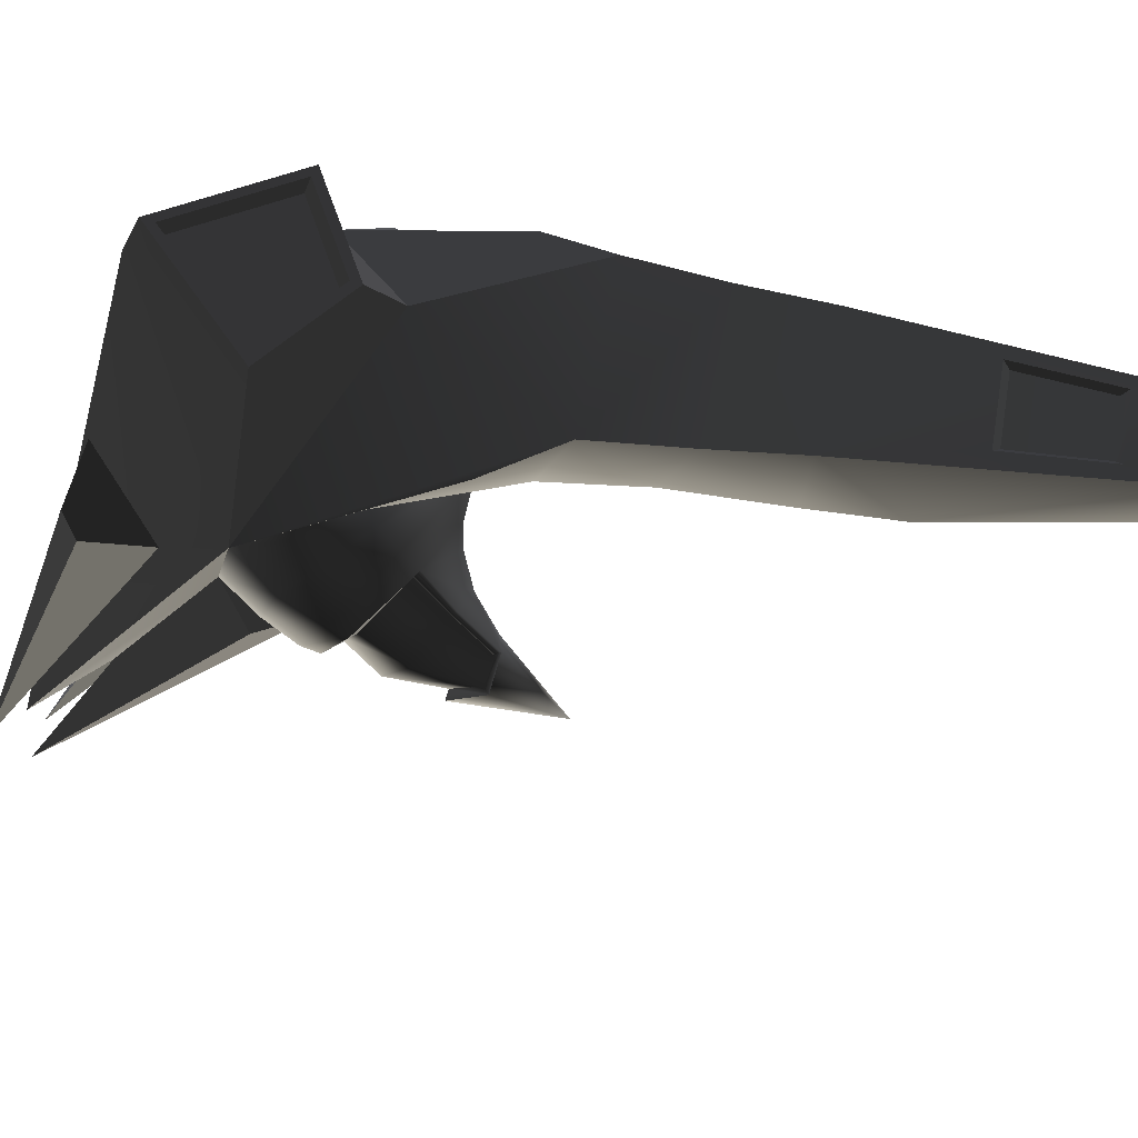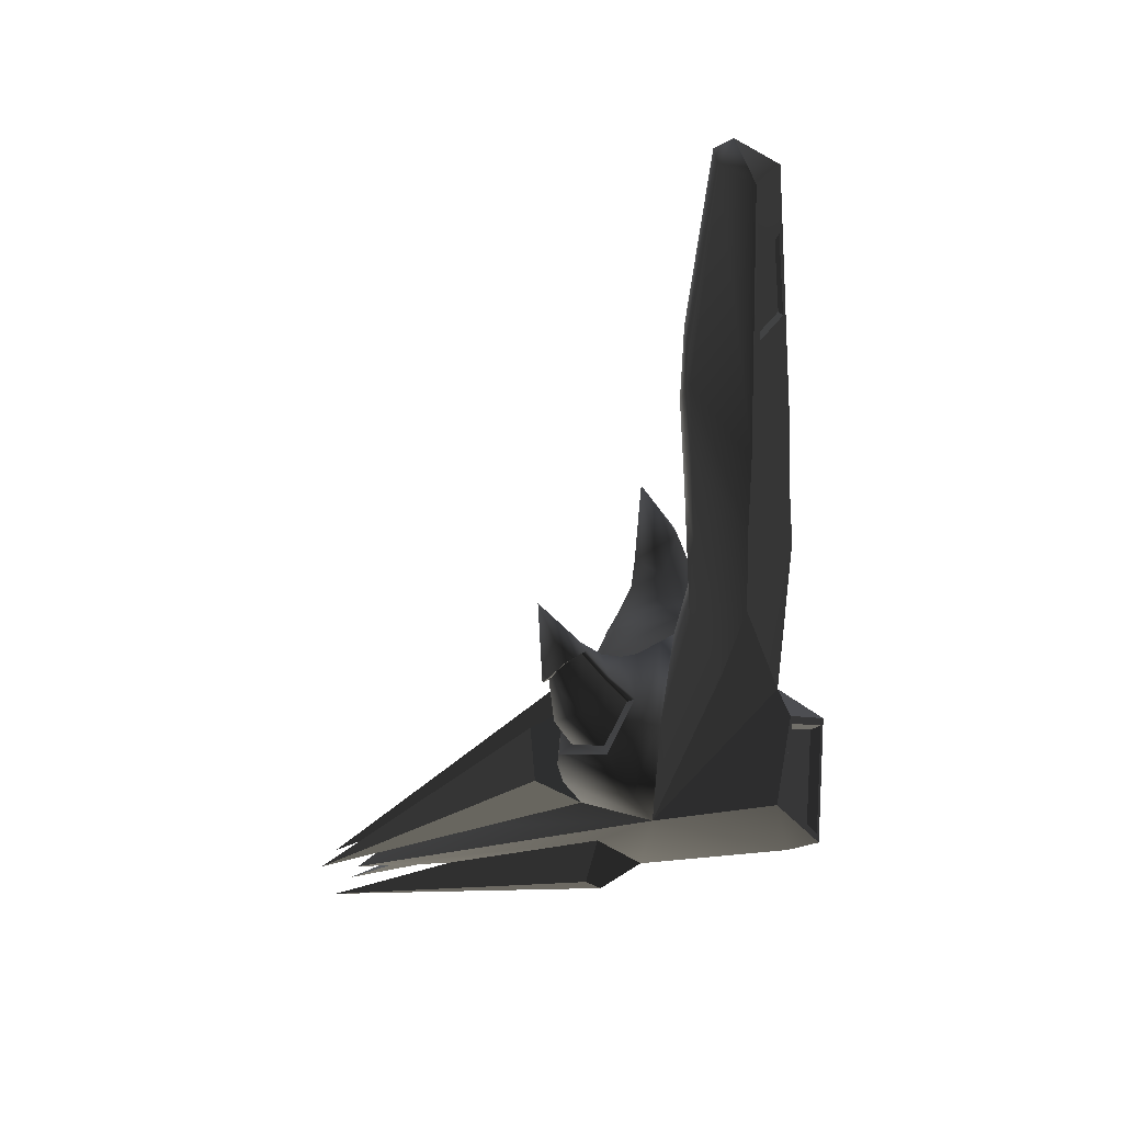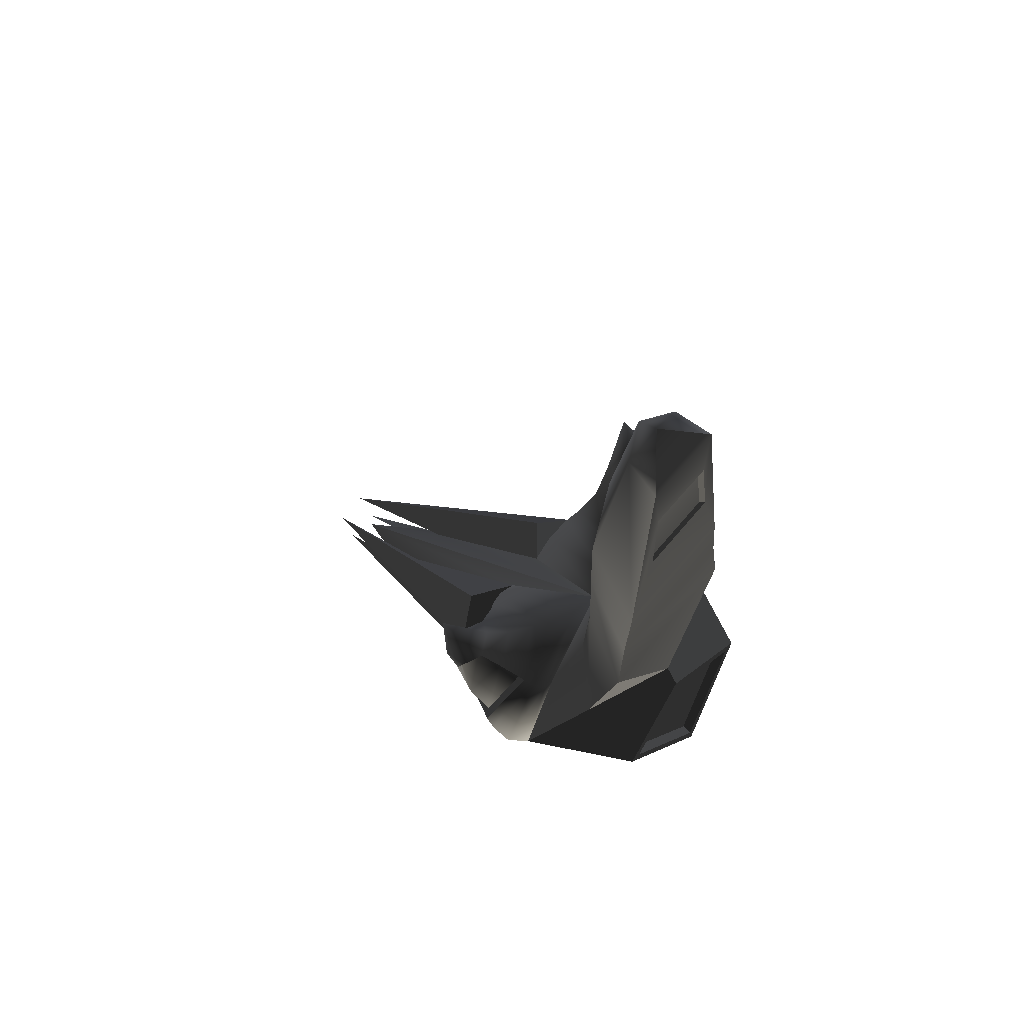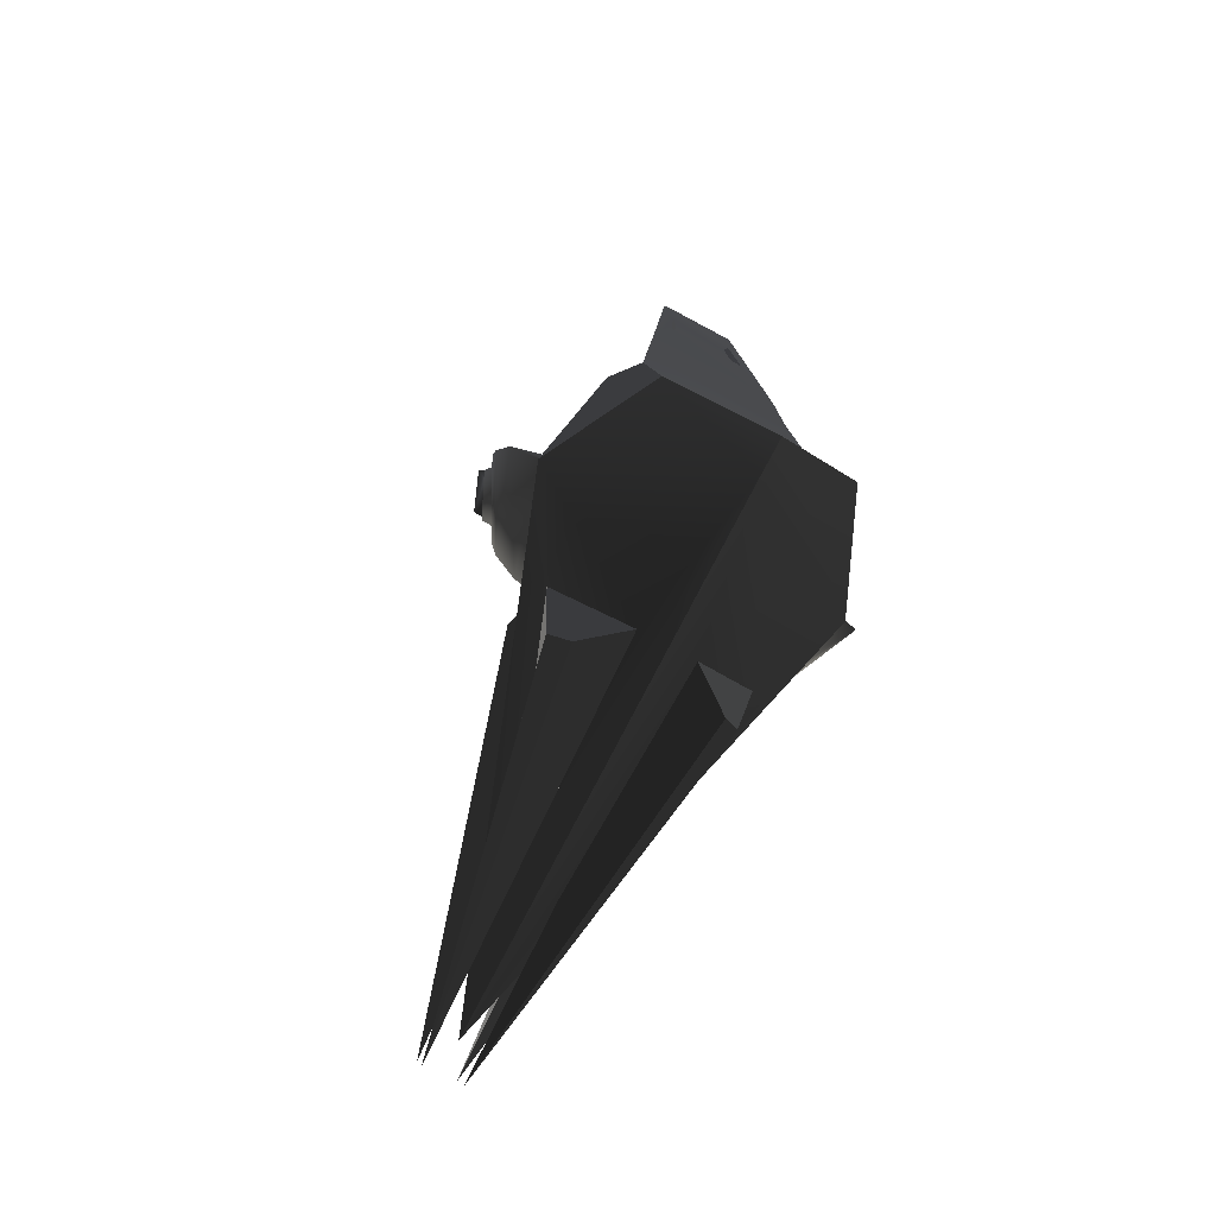
<metadata>
{"format":"obj","ext":"obj","renderer":"f3d","projection":"perspective","resolution":1024,"background":"white","views":[{"elev":48.7,"azim":-80.0,"up":"+Y"},{"elev":24.4,"azim":110.2,"up":"+Z"},{"elev":67.3,"azim":129.9,"up":"+Z"},{"elev":-69.7,"azim":151.0,"up":"+Z"}]}
</metadata>
<code>
g default
v -5.5e-05 0.01253 -0.04855
v 0.04668 -0.01934 -0.01742
v 0 0.006602 0.009729
v -0.04716 -0.0193 -0.01747
v -5.4e-05 -0.1438 -0.08943
v 0 -0.02806 0.02316
v 0.007534 -0.1047 -0.07467
v 0.008883 -0.03496 -0.0588
v 0.03093 -0.04255 -0.03868
v -0.00711 -0.06006 -0.005924
v -0.006991 -0.1107 -0.06223
v -0.03057 -0.04833 -0.02624
v -0.03012 -0.04207 -0.03855
v -0.006542 -0.1044 -0.07454
v -0.008769 -0.03509 -0.05874
v 0.03019 -0.04835 -0.0262
v 0.006729 -0.06007 -0.005915
v 0.006848 -0.1107 -0.06222
v -0.02717 -0.04699 -0.05753
v -0.005253 -0.1496 -0.09846
v -0.02178 -0.04398 -0.06216
v 0.006579 -0.15 -0.0983
v 0.02207 -0.04437 -0.0626
v 0.0279 -0.04751 -0.05731
v -0.01935 -0.06992 -0.008898
v -0.005489 -0.1552 -0.08829
v -0.03238 -0.0634 -0.02019
v 0.03214 -0.06341 -0.02015
v 0.0191 -0.06992 -0.008883
v 0.00606 -0.1552 -0.08828
v 0 -0.01981 0.1801
v 0.01264 -0.003283 0.1739
v -0.0125 -0.003038 0.1739
v -0.04932 -0.05572 0.05139
v 0.04887 -0.05572 0.05144
v 0.0213 0.000804 0.0946
v -0.02137 0.000958 0.09456
v 0 -0.02714 0.1261
v 0.02644 0.002522 0.04839
v -0.0267 0.002599 0.04836
v -0 -0.02578 0.07387
v 0.02895 0.01516 -0.01474
v -9.3e-05 0.01121 0.000856
v -0.000596 0.02257 -0.04388
v -0.03048 0.01519 -0.01478
v -0.000611 0.02174 -0.04062
v 0.025 0.01532 -0.01536
v -0.000175 0.01189 -0.001843
v -0.02651 0.01534 -0.0154
v -0.00062 0.01833 -0.0396
v 0.02286 0.01244 -0.01645
v -0.00022 0.009301 -0.004057
v -0.02436 0.01246 -0.01648
v -0.05411 -0.04541 0.03573
v -0.03777 -0.04621 0.03486
v -0.04058 -0.05476 0.02775
v -0.05042 -0.054 0.02574
v 0.0538 -0.0453 0.03557
v 0.03758 -0.04614 0.03477
v 0.0403 -0.05466 0.0276
v 0.05013 -0.0539 0.0256
v 0.02909 -0.02283 0.006136
v 0.01888 -0.01651 0.06348
v 0.01623 -0.02007 0.1138
v 0.01042 -0.01478 0.1768
v -0.01035 -0.01466 0.1767
v -0.01627 -0.01999 0.1137
v -0.019 -0.01648 0.06346
v -0.02932 -0.02281 0.00611
v -0 -0.01377 0.1834
v 0.0106 -0.002161 0.154
v -0.01048 -0.001957 0.154
v -0.01283 -0.000255 0.1283
v 0.01279 -0.000383 0.1284
v 0.009183 -0.003029 0.1521
v -0.009086 -0.002853 0.1521
v -0.01112 -0.001377 0.1299
v 0.01108 -0.001488 0.1299
v 0.05531 -0.03134 0.008149
v 0.02338 -0.03778 0.02457
v 0.02453 -0.05532 0.01453
v 0.04494 -0.0506 -0.001206
v 0.03872 -0.0282 0.0191
v -0.0557 -0.03138 0.008194
v -0.04528 -0.05064 -0.001157
v -0.02486 -0.05537 0.0146
v -0.02348 -0.03781 0.02461
v -0.03886 -0.02822 0.01913
v -0.04599 -0.04154 0.03677
v 0.04573 -0.04145 0.03665
v 0.0266 -0.05417 0.01359
v 0.04154 -0.04761 0.001244
v 0.03989 -0.05369 0.0272
v 0.0478 -0.05273 0.02593
v 0.05246 -0.03317 0.00917
v 0.05133 -0.04606 0.03392
v 0.03831 -0.03087 0.01748
v 0.04513 -0.04333 0.035
v -0.05284 -0.03321 0.009221
v -0.04188 -0.04764 0.001283
v -0.05165 -0.04615 0.03406
v -0.0481 -0.05282 0.02606
v -0.02694 -0.05421 0.01365
v -0.04018 -0.05379 0.02734
v -0.03849 -0.0309 0.0175
v -0.04541 -0.0434 0.03509
v -0.04218 -0.0355 0.02734
v -0.04139 -0.03691 0.02513
v -0.05427 -0.03994 0.01984
v -0.04888 -0.05081 0.01232
v -0.0338 -0.05228 0.01988
v -0.03239 -0.05314 0.0215
v -0.03098 -0.04173 0.0283
v 0.04199 -0.03545 0.02726
v 0.03085 -0.04167 0.02822
v 0.03208 -0.05305 0.0214
v 0.03349 -0.05221 0.01978
v 0.04856 -0.05076 0.01222
v 0.05393 -0.03988 0.01976
v 0.04116 -0.03687 0.02507
v -0.02374 0.001292 0.07257
v -0.01796 -0.01825 0.092
v 0 -0.02796 0.1025
v 0.01788 -0.0183 0.09202
v 0.02358 0.001177 0.07262
v -0.03613 -0.002234 0.02988
v -0.02155 -0.01657 0.03901
v -1.2e-05 -0.02279 0.04589
v 0.02136 -0.01661 0.03904
v 0.03565 -0.00222 0.02999
v -0.05586 -0.0284 0.003432
v -0.04307 -0.05185 -0.006163
v -0.02085 -0.05762 0.009313
v -0.01842 -0.03448 0.02375
v -0.03701 -0.02514 0.01485
v 0.05539 -0.02838 0.00342
v 0.03688 -0.02513 0.01484
v 0.01835 -0.03446 0.02372
v 0.0205 -0.05755 0.009286
v 0.04274 -0.05186 -0.006216
v -0.05418 -0.0231 -0.005983
v -0.03664 -0.05215 -0.01615
v -0.01442 -0.05983 0.001739
v -0.009422 -0.02969 0.02456
v -0.03372 -0.02265 0.009391
v 0.05359 -0.02312 -0.005955
v 0.03354 -0.02265 0.009391
v 0.009377 -0.02975 0.02455
v 0.01402 -0.05975 0.001743
v 0.03629 -0.05225 -0.0162
g body1:polySurface1
f 50 53 52 51
f 19 21 20
f 23 24 22
f 25 27 26
f 29 30 28
f 1 8 7 5
f 5 7 9 2
f 2 9 8 1
f 6 10 11 5
f 5 11 12 4
f 56 34 57
f 4 13 14 5
f 5 14 15 1
f 1 15 13 4
f 17 16 150 149
f 2 16 18 5
f 5 18 17 6
f 13 19 20 14
f 14 20 21 15
f 15 21 19 13
f 8 23 22 7
f 7 22 24 9
f 9 24 23 8
f 10 25 26 11
f 11 26 27 12
f 12 27 25 10
f 17 29 28 16
f 16 28 30 18
f 18 30 29 17
f 3 39 130 2
f 2 130 129 62
f 69 127 126 4
f 4 126 40 3
f 54 34 89
f 55 34 56
f 57 34 54
f 147 146 2 62
f 2 146 150 16
f 17 149 148 6
f 75 78 77 76
f 67 66 33 37
f 36 32 65 64
f 40 121 125 39
f 68 122 121 40
f 39 125 124 63
f 40 39 3
f 2 42 43 3
f 1 44 42 2
f 3 43 45 4
f 4 45 44 1
f 44 46 47 42
f 42 47 48 43
f 43 48 49 45
f 45 49 46 44
f 46 50 51 47
f 47 51 52 48
f 48 52 53 49
f 49 53 50 46
f 145 144 6 69
f 6 144 143 10
f 12 10 143 142
f 12 142 141 4
f 59 35 90
f 60 35 59
f 61 35 60
f 58 35 61
f 62 129 128 6
f 124 123 41 63
f 65 31 38 64
f 31 65 70
f 31 70 66
f 38 31 66 67
f 41 123 122 68
f 6 128 127 69
f 70 33 66
f 65 32 70
f 70 32 33
f 32 71 72 33
f 33 72 73 37
f 37 73 74 36
f 36 74 71 32
f 71 75 76 72
f 72 76 77 73
f 73 77 78 74
f 74 78 75 71
f 80 115 114 83
f 81 116 115 80
f 92 118 117 91
f 95 119 118 92
f 6 148 147 62
f 100 110 109 99
f 103 111 110 100
f 87 113 112 86
f 99 109 108 105
f 4 141 145 69
f 113 87 88 107
f 34 55 89
f 120 119 95 97
f 35 58 90
f 82 92 91 81
f 81 91 117 116
f 60 93 94 61
f 79 95 92 82
f 61 94 96 58
f 120 97 83 114
f 83 97 95 79
f 58 96 98 90
f 85 100 99 84
f 54 101 102 57
f 86 103 100 85
f 57 102 104 56
f 112 111 103 86
f 84 99 105 88
f 88 105 108 107
f 89 106 101 54
f 107 108 106 89
f 109 101 106 108
f 110 102 101 109
f 111 104 102 110
f 56 104 111 112
f 113 55 56 112
f 89 55 113 107
f 115 59 90 114
f 116 60 59 115
f 117 93 60 116
f 118 94 93 117
f 119 96 94 118
f 98 96 119 120
f 90 98 120 114
f 122 67 37 121
f 123 38 67 122
f 64 38 123 124
f 125 36 64 124
f 121 37 36 125
f 127 68 40 126
f 128 41 68 127
f 129 63 41 128
f 130 39 63 129
f 132 85 84 131
f 133 86 85 132
f 134 87 86 133
f 88 87 134 135
f 131 84 88 135
f 83 79 136 137
f 138 80 83 137
f 139 81 80 138
f 140 82 81 139
f 136 79 82 140
f 142 132 131 141
f 143 133 132 142
f 144 134 133 143
f 135 134 144 145
f 141 131 135 145
f 137 136 146 147
f 148 138 137 147
f 149 139 138 148
f 150 140 139 149
f 146 136 140 150
g default
v -5.5e-05 0.01253 -0.04855
v 0.04668 -0.01934 -0.01742
v 0 0.006602 0.009729
v -0.04716 -0.0193 -0.01747
v -5.4e-05 -0.1438 -0.08943
v 0 -0.02806 0.02316
v 0.007534 -0.1047 -0.07467
v 0.008883 -0.03496 -0.0588
v 0.03093 -0.04255 -0.03868
v -0.00711 -0.06006 -0.005924
v -0.006991 -0.1107 -0.06223
v -0.03057 -0.04833 -0.02624
v -0.03012 -0.04207 -0.03855
v -0.006542 -0.1044 -0.07454
v -0.008769 -0.03509 -0.05874
v 0.03019 -0.04835 -0.0262
v 0.006729 -0.06007 -0.005915
v 0.006848 -0.1107 -0.06222
v -0.02717 -0.04699 -0.05753
v -0.005253 -0.1496 -0.09846
v -0.02178 -0.04398 -0.06216
v 0.006579 -0.15 -0.0983
v 0.02207 -0.04437 -0.0626
v 0.0279 -0.04751 -0.05731
v -0.01935 -0.06992 -0.008898
v -0.005489 -0.1552 -0.08829
v -0.03238 -0.0634 -0.02019
v 0.03214 -0.06341 -0.02015
v 0.0191 -0.06992 -0.008883
v 0.00606 -0.1552 -0.08828
v 0 -0.01981 0.1801
v 0.01264 -0.003283 0.1739
v -0.0125 -0.003038 0.1739
v -0.04932 -0.05572 0.05139
v 0.04887 -0.05572 0.05144
v 0.0213 0.000804 0.0946
v -0.02137 0.000958 0.09456
v 0 -0.02714 0.1261
v 0.02644 0.002522 0.04839
v -0.0267 0.002599 0.04836
v -0 -0.02578 0.07387
v 0.02895 0.01516 -0.01474
v -9.3e-05 0.01121 0.000856
v -0.000596 0.02257 -0.04388
v -0.03048 0.01519 -0.01478
v -0.000611 0.02174 -0.04062
v 0.025 0.01532 -0.01536
v -0.000175 0.01189 -0.001843
v -0.02651 0.01534 -0.0154
v -0.00062 0.01833 -0.0396
v 0.02286 0.01244 -0.01645
v -0.00022 0.009301 -0.004057
v -0.02436 0.01246 -0.01648
v -0.05411 -0.04541 0.03573
v -0.03777 -0.04621 0.03486
v -0.04058 -0.05476 0.02775
v -0.05042 -0.054 0.02574
v 0.0538 -0.0453 0.03557
v 0.03758 -0.04614 0.03477
v 0.0403 -0.05466 0.0276
v 0.05013 -0.0539 0.0256
v 0.02909 -0.02283 0.006136
v 0.01888 -0.01651 0.06348
v 0.01623 -0.02007 0.1138
v 0.01042 -0.01478 0.1768
v -0.01035 -0.01466 0.1767
v -0.01627 -0.01999 0.1137
v -0.019 -0.01648 0.06346
v -0.02932 -0.02281 0.00611
v -0 -0.01377 0.1834
v 0.0106 -0.002161 0.154
v -0.01048 -0.001957 0.154
v -0.01283 -0.000255 0.1283
v 0.01279 -0.000383 0.1284
v 0.009183 -0.003029 0.1521
v -0.009086 -0.002853 0.1521
v -0.01112 -0.001377 0.1299
v 0.01108 -0.001488 0.1299
v 0.05531 -0.03134 0.008149
v 0.02338 -0.03778 0.02457
v 0.02453 -0.05532 0.01453
v 0.04494 -0.0506 -0.001206
v 0.03872 -0.0282 0.0191
v -0.0557 -0.03138 0.008194
v -0.04528 -0.05064 -0.001157
v -0.02486 -0.05537 0.0146
v -0.02348 -0.03781 0.02461
v -0.03886 -0.02822 0.01913
v -0.04599 -0.04154 0.03677
v 0.04573 -0.04145 0.03665
v 0.0266 -0.05417 0.01359
v 0.04154 -0.04761 0.001244
v 0.03989 -0.05369 0.0272
v 0.0478 -0.05273 0.02593
v 0.05246 -0.03317 0.00917
v 0.05133 -0.04606 0.03392
v 0.03831 -0.03087 0.01748
v 0.04513 -0.04333 0.035
v -0.05284 -0.03321 0.009221
v -0.04188 -0.04764 0.001283
v -0.05165 -0.04615 0.03406
v -0.0481 -0.05282 0.02606
v -0.02694 -0.05421 0.01365
v -0.04018 -0.05379 0.02734
v -0.03849 -0.0309 0.0175
v -0.04541 -0.0434 0.03509
v -0.04218 -0.0355 0.02734
v -0.04139 -0.03691 0.02513
v -0.05427 -0.03994 0.01984
v -0.04888 -0.05081 0.01232
v -0.0338 -0.05228 0.01988
v -0.03239 -0.05314 0.0215
v -0.03098 -0.04173 0.0283
v 0.04199 -0.03545 0.02726
v 0.03085 -0.04167 0.02822
v 0.03208 -0.05305 0.0214
v 0.03349 -0.05221 0.01978
v 0.04856 -0.05076 0.01222
v 0.05393 -0.03988 0.01976
v 0.04116 -0.03687 0.02507
v -0.02374 0.001292 0.07257
v -0.01796 -0.01825 0.092
v 0 -0.02796 0.1025
v 0.01788 -0.0183 0.09202
v 0.02358 0.001177 0.07262
v -0.03613 -0.002234 0.02988
v -0.02155 -0.01657 0.03901
v -1.2e-05 -0.02279 0.04589
v 0.02136 -0.01661 0.03904
v 0.03565 -0.00222 0.02999
v -0.05586 -0.0284 0.003432
v -0.04307 -0.05185 -0.006163
v -0.02085 -0.05762 0.009313
v -0.01842 -0.03448 0.02375
v -0.03701 -0.02514 0.01485
v 0.05539 -0.02838 0.00342
v 0.03688 -0.02513 0.01484
v 0.01835 -0.03446 0.02372
v 0.0205 -0.05755 0.009286
v 0.04274 -0.05186 -0.006216
v -0.05418 -0.0231 -0.005983
v -0.03664 -0.05215 -0.01615
v -0.01442 -0.05983 0.001739
v -0.009422 -0.02969 0.02456
v -0.03372 -0.02265 0.009391
v 0.05359 -0.02312 -0.005955
v 0.03354 -0.02265 0.009391
v 0.009377 -0.02975 0.02455
v 0.01402 -0.05975 0.001743
v 0.03629 -0.05225 -0.0162
g body1:polySurface1
f 200 203 202 201
f 169 171 170
f 173 174 172
f 175 177 176
f 179 180 178
f 151 158 157 155
f 155 157 159 152
f 152 159 158 151
f 156 160 161 155
f 155 161 162 154
f 206 184 207
f 154 163 164 155
f 155 164 165 151
f 151 165 163 154
f 167 166 300 299
f 152 166 168 155
f 155 168 167 156
f 163 169 170 164
f 164 170 171 165
f 165 171 169 163
f 158 173 172 157
f 157 172 174 159
f 159 174 173 158
f 160 175 176 161
f 161 176 177 162
f 162 177 175 160
f 167 179 178 166
f 166 178 180 168
f 168 180 179 167
f 153 189 280 152
f 152 280 279 212
f 219 277 276 154
f 154 276 190 153
f 204 184 239
f 205 184 206
f 207 184 204
f 297 296 152 212
f 152 296 300 166
f 167 299 298 156
f 225 228 227 226
f 217 216 183 187
f 186 182 215 214
f 190 271 275 189
f 218 272 271 190
f 189 275 274 213
f 190 189 153
f 152 192 193 153
f 151 194 192 152
f 153 193 195 154
f 154 195 194 151
f 194 196 197 192
f 192 197 198 193
f 193 198 199 195
f 195 199 196 194
f 196 200 201 197
f 197 201 202 198
f 198 202 203 199
f 199 203 200 196
f 295 294 156 219
f 156 294 293 160
f 162 160 293 292
f 162 292 291 154
f 209 185 240
f 210 185 209
f 211 185 210
f 208 185 211
f 212 279 278 156
f 274 273 191 213
f 215 181 188 214
f 181 215 220
f 181 220 216
f 188 181 216 217
f 191 273 272 218
f 156 278 277 219
f 220 183 216
f 215 182 220
f 220 182 183
f 182 221 222 183
f 183 222 223 187
f 187 223 224 186
f 186 224 221 182
f 221 225 226 222
f 222 226 227 223
f 223 227 228 224
f 224 228 225 221
f 230 265 264 233
f 231 266 265 230
f 242 268 267 241
f 245 269 268 242
f 156 298 297 212
f 250 260 259 249
f 253 261 260 250
f 237 263 262 236
f 249 259 258 255
f 154 291 295 219
f 263 237 238 257
f 184 205 239
f 270 269 245 247
f 185 208 240
f 232 242 241 231
f 231 241 267 266
f 210 243 244 211
f 229 245 242 232
f 211 244 246 208
f 270 247 233 264
f 233 247 245 229
f 208 246 248 240
f 235 250 249 234
f 204 251 252 207
f 236 253 250 235
f 207 252 254 206
f 262 261 253 236
f 234 249 255 238
f 238 255 258 257
f 239 256 251 204
f 257 258 256 239
f 259 251 256 258
f 260 252 251 259
f 261 254 252 260
f 206 254 261 262
f 263 205 206 262
f 239 205 263 257
f 265 209 240 264
f 266 210 209 265
f 267 243 210 266
f 268 244 243 267
f 269 246 244 268
f 248 246 269 270
f 240 248 270 264
f 272 217 187 271
f 273 188 217 272
f 214 188 273 274
f 275 186 214 274
f 271 187 186 275
f 277 218 190 276
f 278 191 218 277
f 279 213 191 278
f 280 189 213 279
f 282 235 234 281
f 283 236 235 282
f 284 237 236 283
f 238 237 284 285
f 281 234 238 285
f 233 229 286 287
f 288 230 233 287
f 289 231 230 288
f 290 232 231 289
f 286 229 232 290
f 292 282 281 291
f 293 283 282 292
f 294 284 283 293
f 285 284 294 295
f 291 281 285 295
f 287 286 296 297
f 298 288 287 297
f 299 289 288 298
f 300 290 289 299
f 296 286 290 300

</code>
